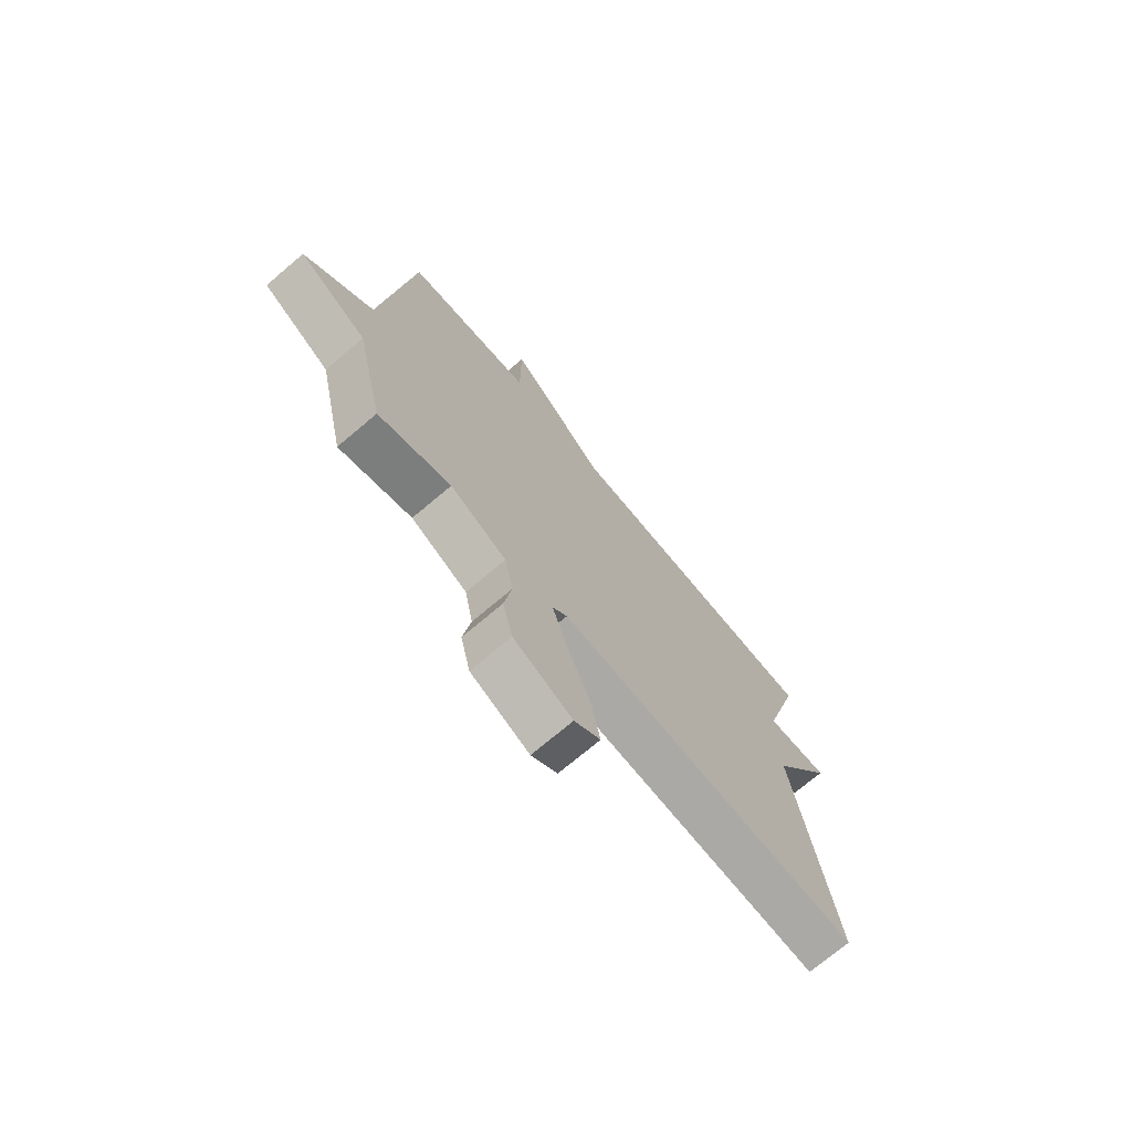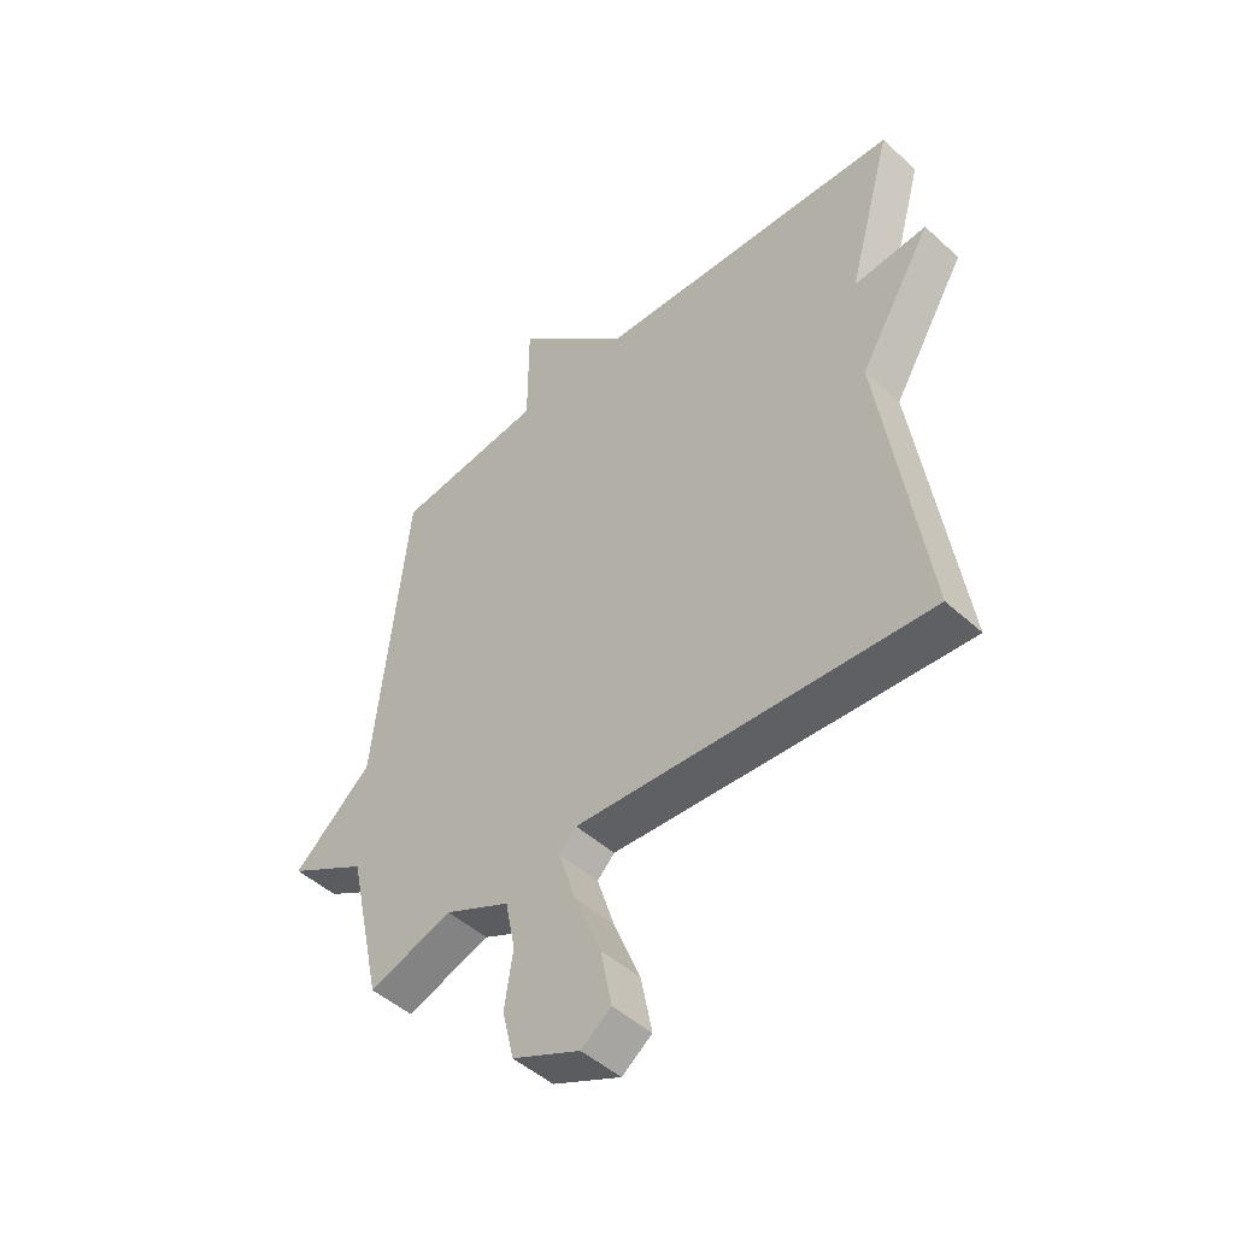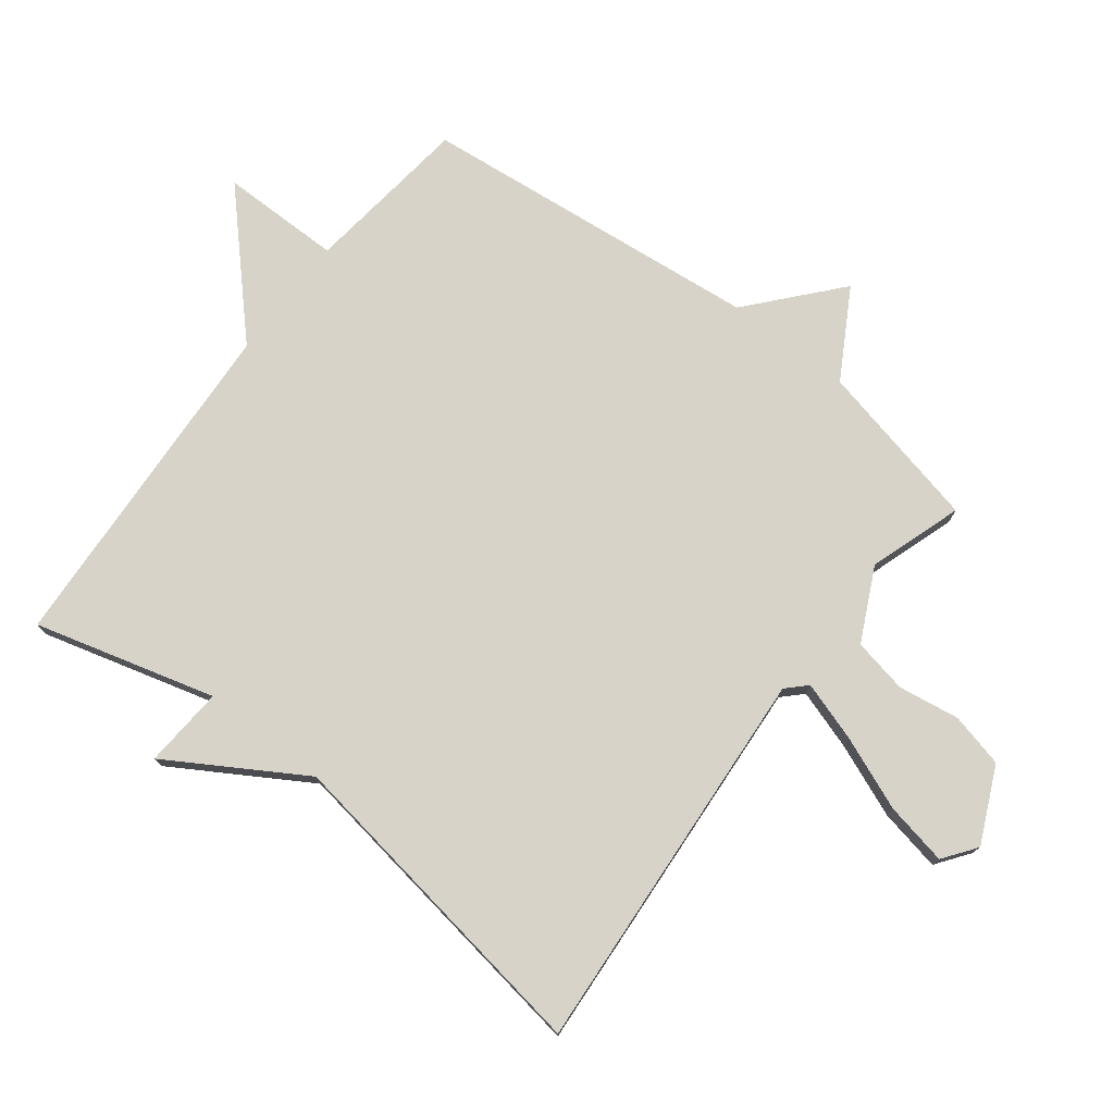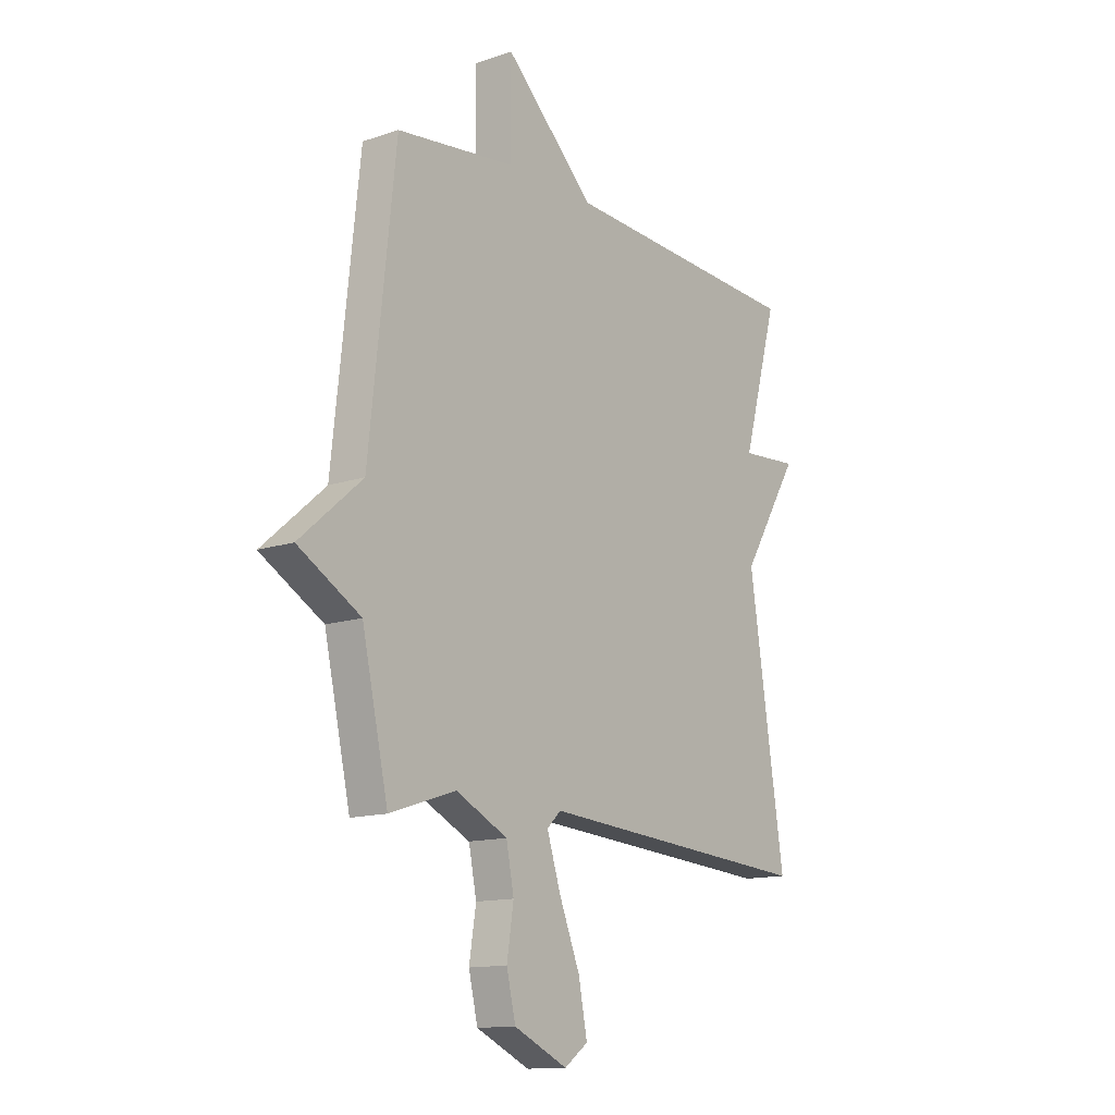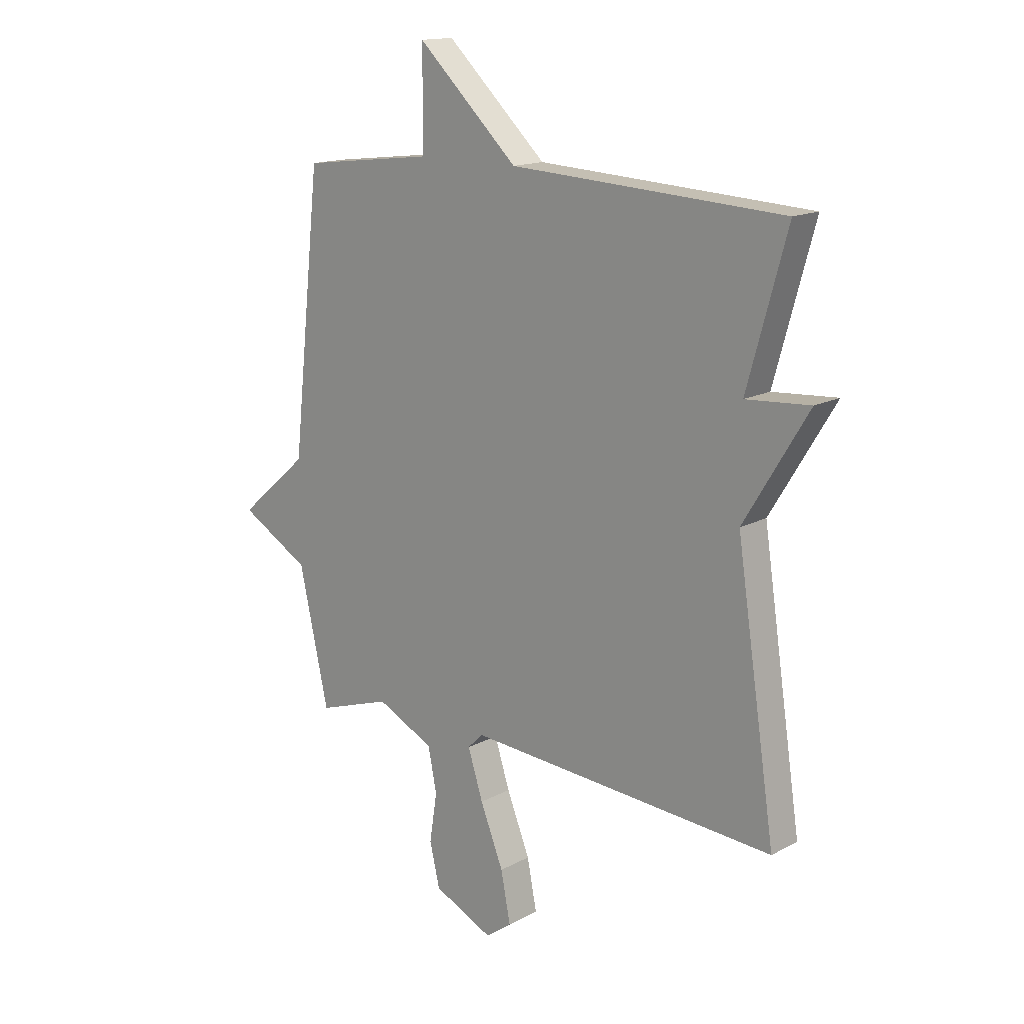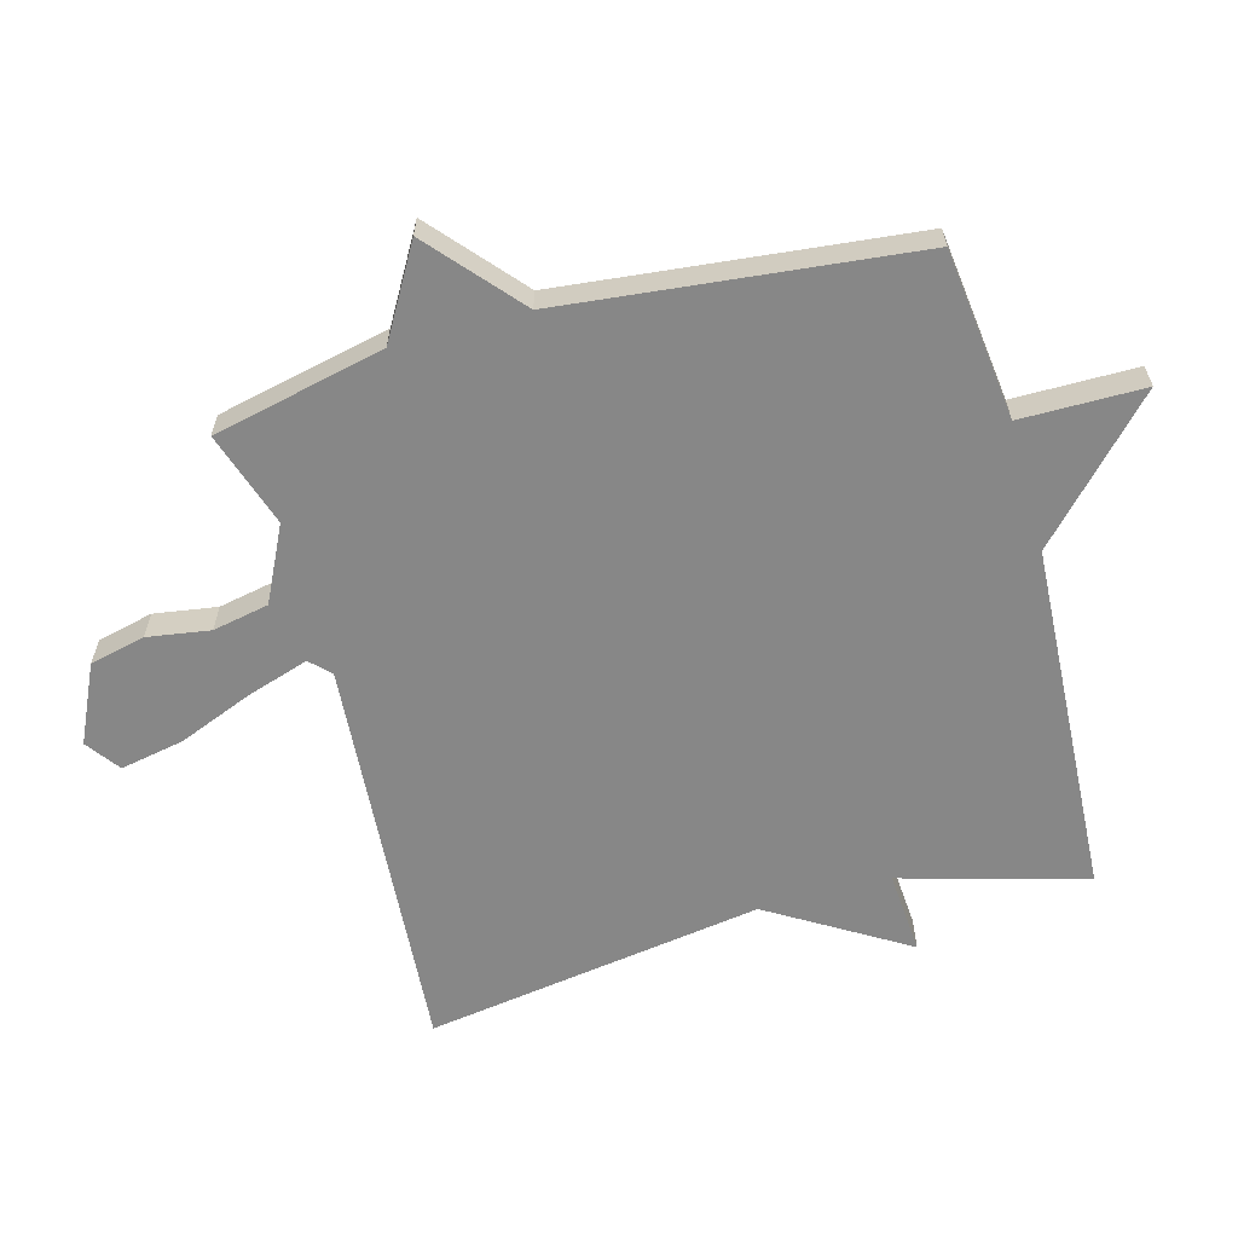
<metadata>
{"format":"obj","ext":"obj","renderer":"f3d","projection":"perspective","resolution":1024,"background":"white","views":[{"elev":-72.7,"azim":-49.8,"up":"+Z"},{"elev":-47.9,"azim":44.5,"up":"+Z"},{"elev":76.1,"azim":127.7,"up":"+Y"},{"elev":-13.4,"azim":-52.5,"up":"+Z"},{"elev":15.3,"azim":41.6,"up":"+Z"},{"elev":-62.3,"azim":-74.6,"up":"+Y"}]}
</metadata>
<code>
v 0.5 0.07 0.5
v 0.422 0.07 0.218
v 0.549 0.07 0.227
v 0.422 0.07 0.018
v 0.5 0.07 -0.5
v -0.113 0.07 -0.455
v -0.143 0.07 -0.485
v -0.113 0.07 -0.579
v -0.067 0.07 -0.694
v -0.048 0.07 -0.792
v -0.1 0.07 -0.83
v -0.218 0.07 -0.775
v -0.238 0.07 -0.69
v -0.223 0.07 -0.594
v -0.24 0.07 -0.508
v -0.354 0.07 -0.452
v -0.5 0.07 -0.5
v -0.558 0.07 -0.237
v -0.696 0.07 -0.157
v -0.558 0.07 -0.037
v -0.5 0.07 0.5
v -0.239 0.07 0.531
v -0.238 0.07 0.72
v -0.039 0.07 0.531
v 0.5 0 0.5
v 0.422 0 0.218
v 0.549 0 0.227
v 0.422 0 0.018
v 0.5 0 -0.5
v -0.113 0 -0.455
v -0.143 0 -0.485
v -0.113 0 -0.579
v -0.067 0 -0.694
v -0.048 0 -0.792
v -0.1 0 -0.83
v -0.218 0 -0.775
v -0.238 0 -0.69
v -0.223 0 -0.594
v -0.24 0 -0.508
v -0.354 0 -0.452
v -0.5 0 -0.5
v -0.558 0 -0.237
v -0.696 0 -0.157
v -0.558 0 -0.037
v -0.5 0 0.5
v -0.239 0 0.531
v -0.238 0 0.72
v -0.039 0 0.531
f 22 23 24
f 24 1 2
f 22 24 2
f 21 22 2
f 20 21 2
f 2 3 4
f 20 2 4
f 19 20 4
f 18 19 4
f 16 17 18 4
f 15 16 4
f 12 13 14
f 11 12 14
f 10 11 14
f 9 10 14
f 8 9 14
f 7 8 14 15
f 6 7 15
f 4 5 6
f 4 6 15
f 48 47 46
f 26 25 48
f 26 48 46
f 26 46 45
f 26 45 44
f 28 27 26
f 28 26 44
f 28 44 43
f 28 43 42
f 28 42 41 40
f 28 40 39
f 38 37 36
f 38 36 35
f 38 35 34
f 38 34 33
f 38 33 32
f 39 38 32 31
f 39 31 30
f 30 29 28
f 39 30 28
f 1 25 26 2
f 2 26 27 3
f 3 27 28 4
f 4 28 29 5
f 5 29 30 6
f 6 30 31 7
f 7 31 32 8
f 8 32 33 9
f 9 33 34 10
f 10 34 35 11
f 11 35 36 12
f 12 36 37 13
f 13 37 38 14
f 14 38 39 15
f 15 39 40 16
f 16 40 41 17
f 17 41 42 18
f 18 42 43 19
f 19 43 44 20
f 20 44 45 21
f 21 45 46 22
f 22 46 47 23
f 23 47 48 24
f 24 48 25 1

</code>
